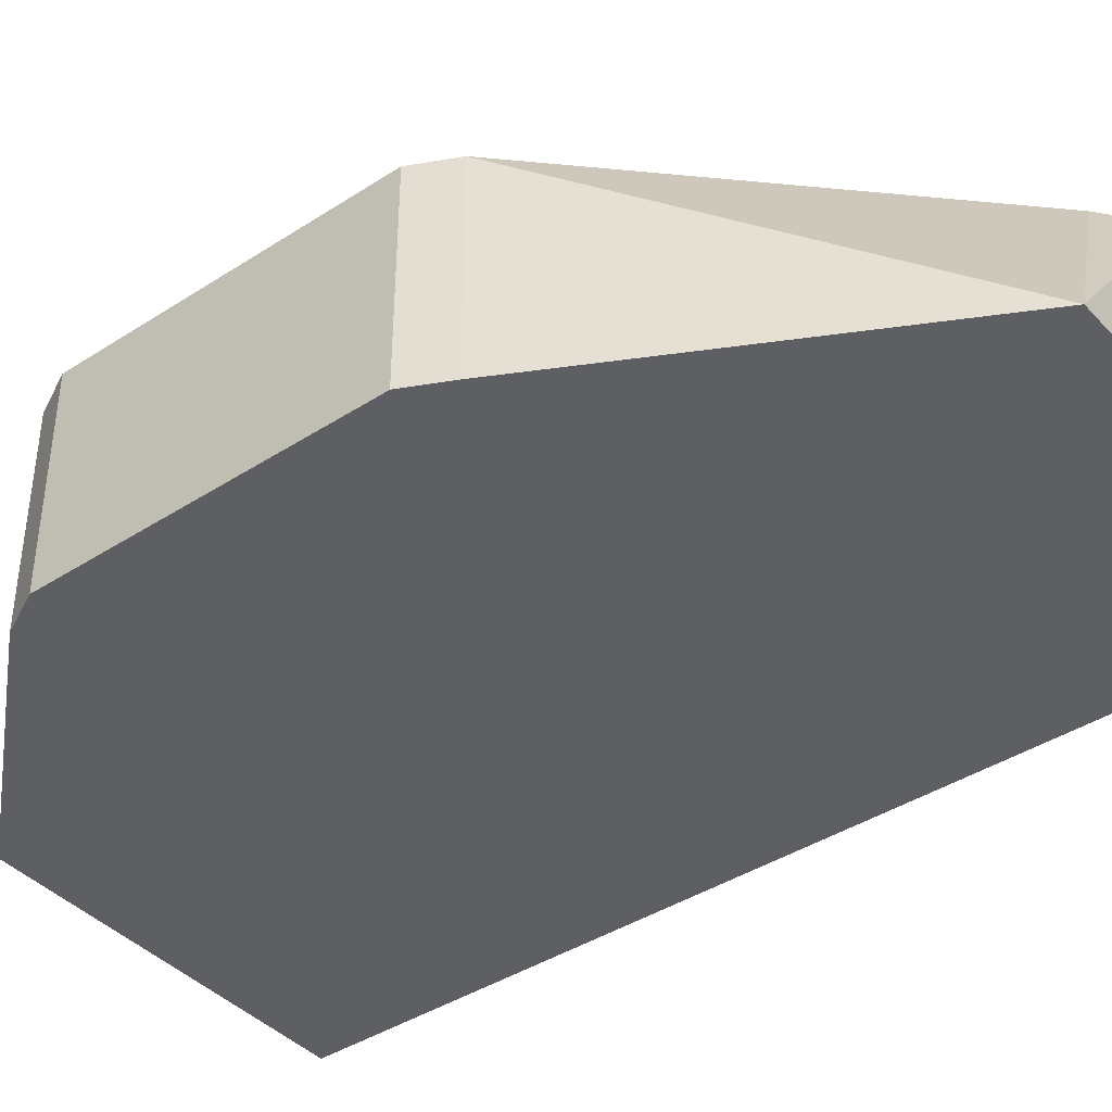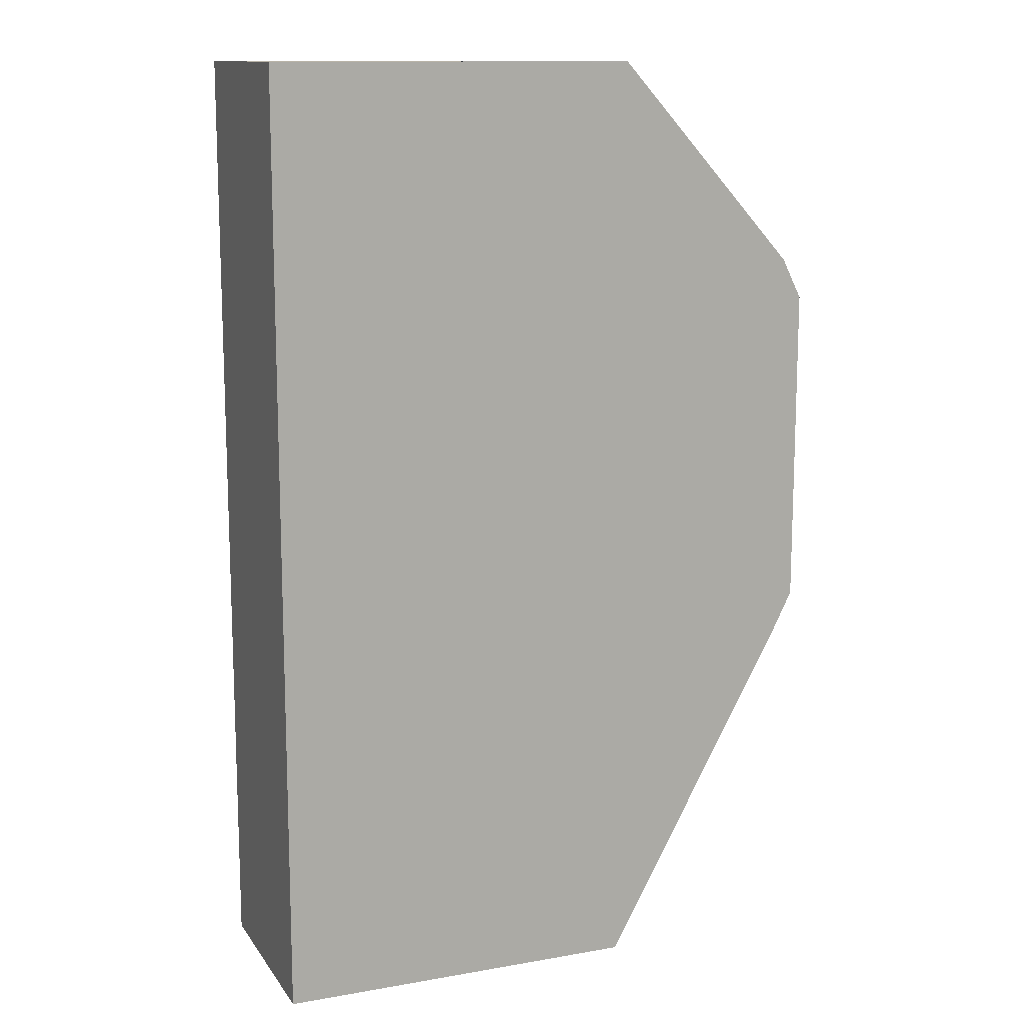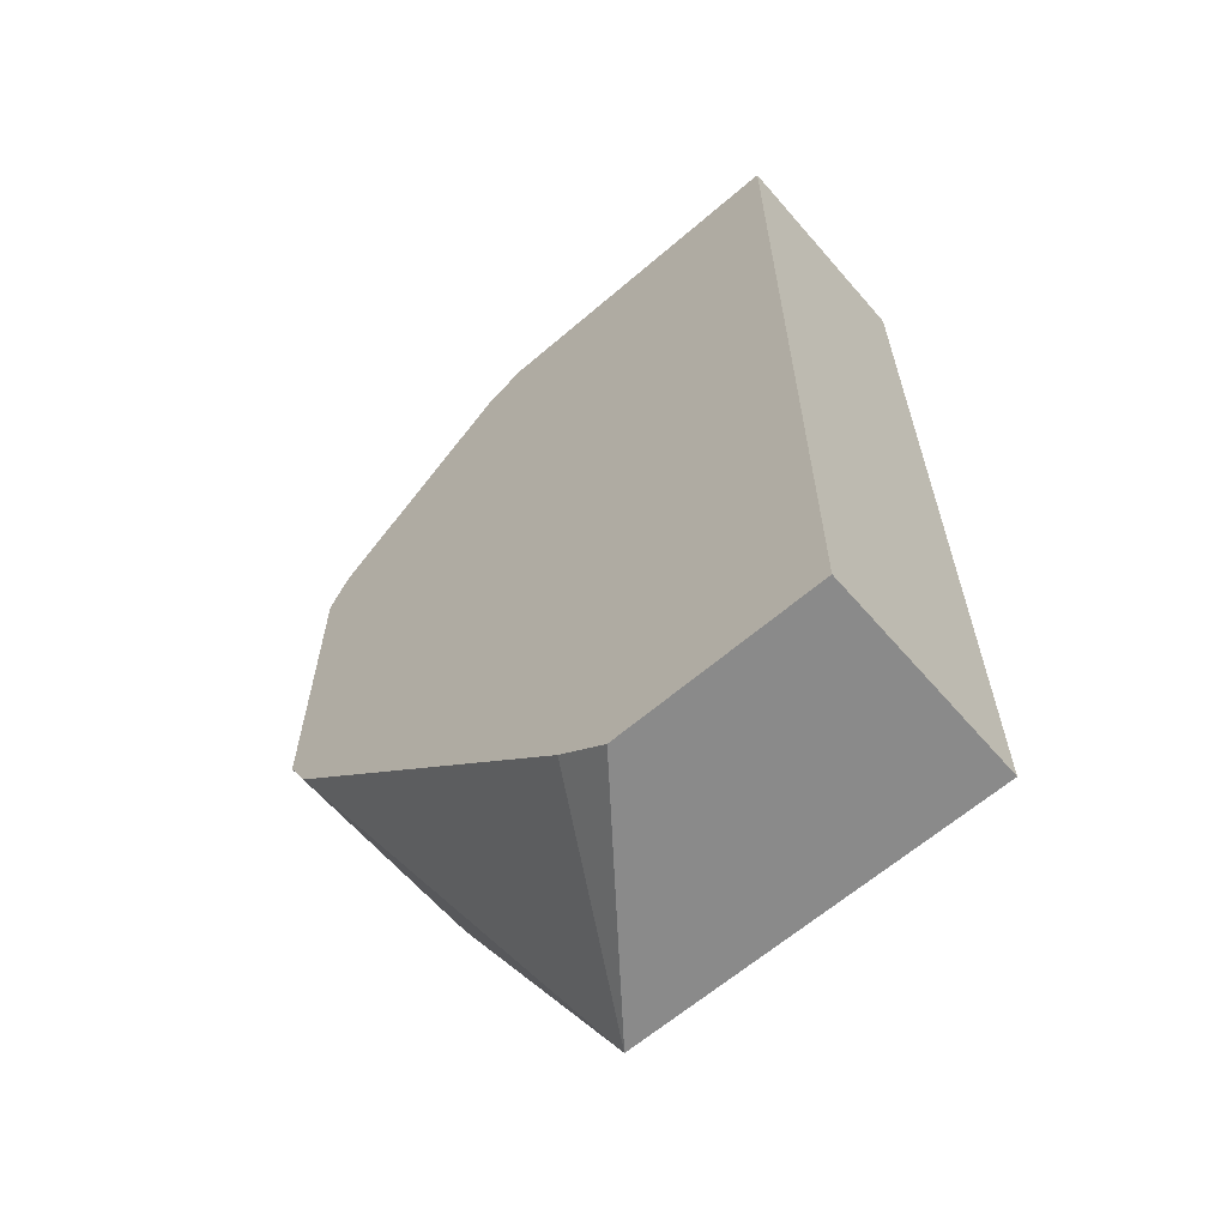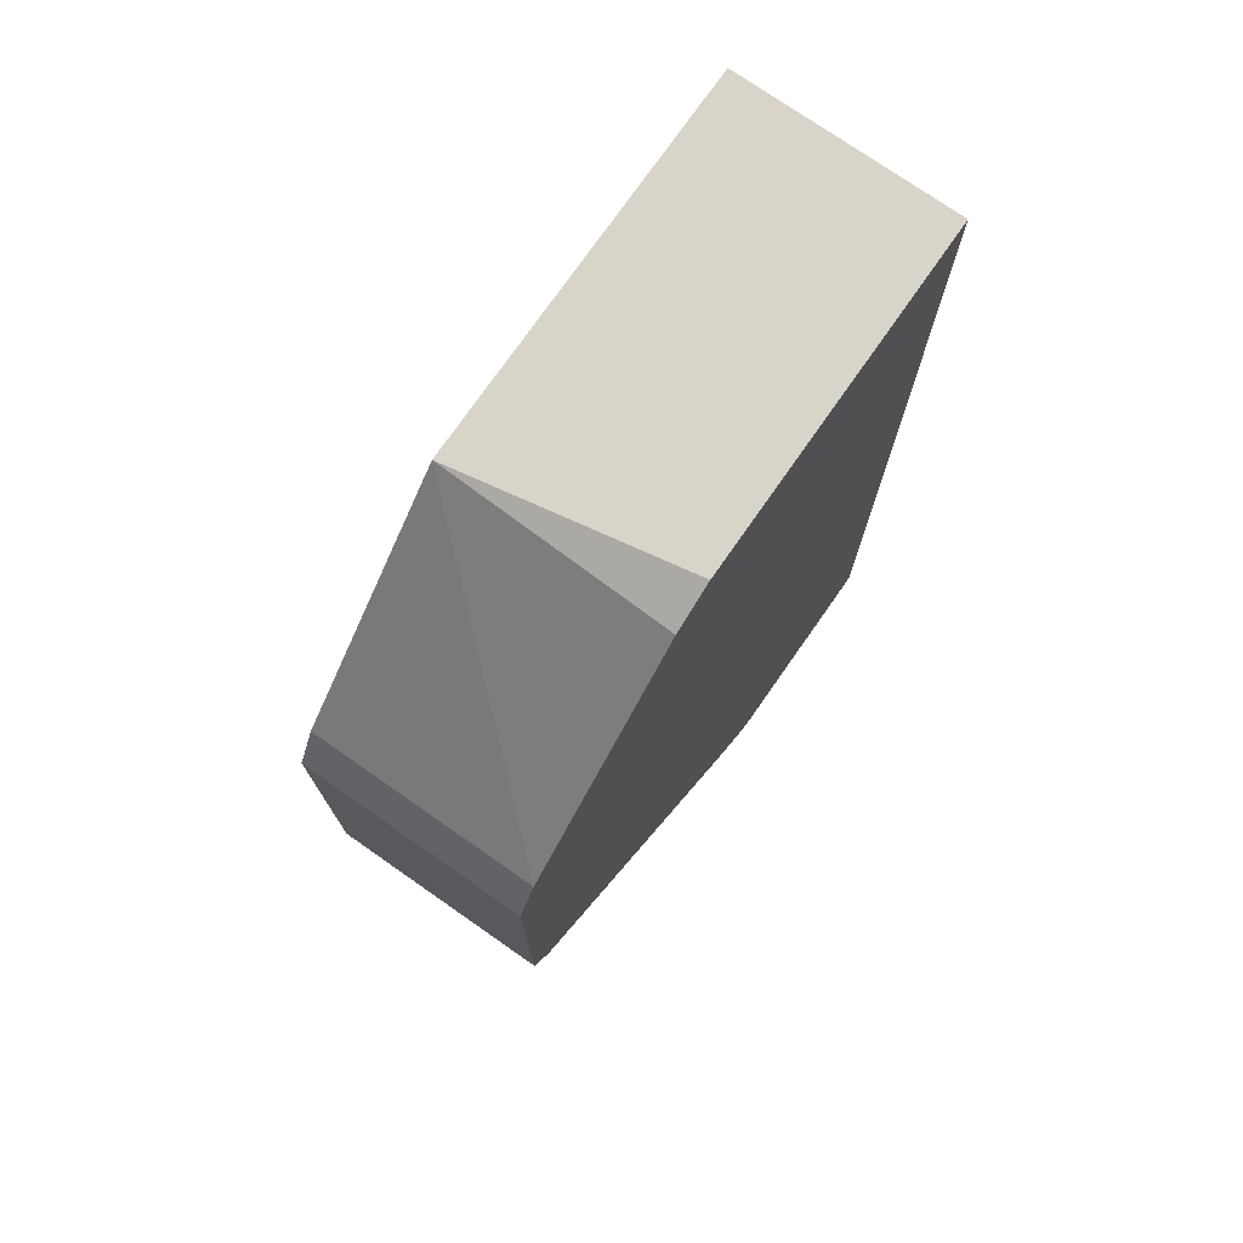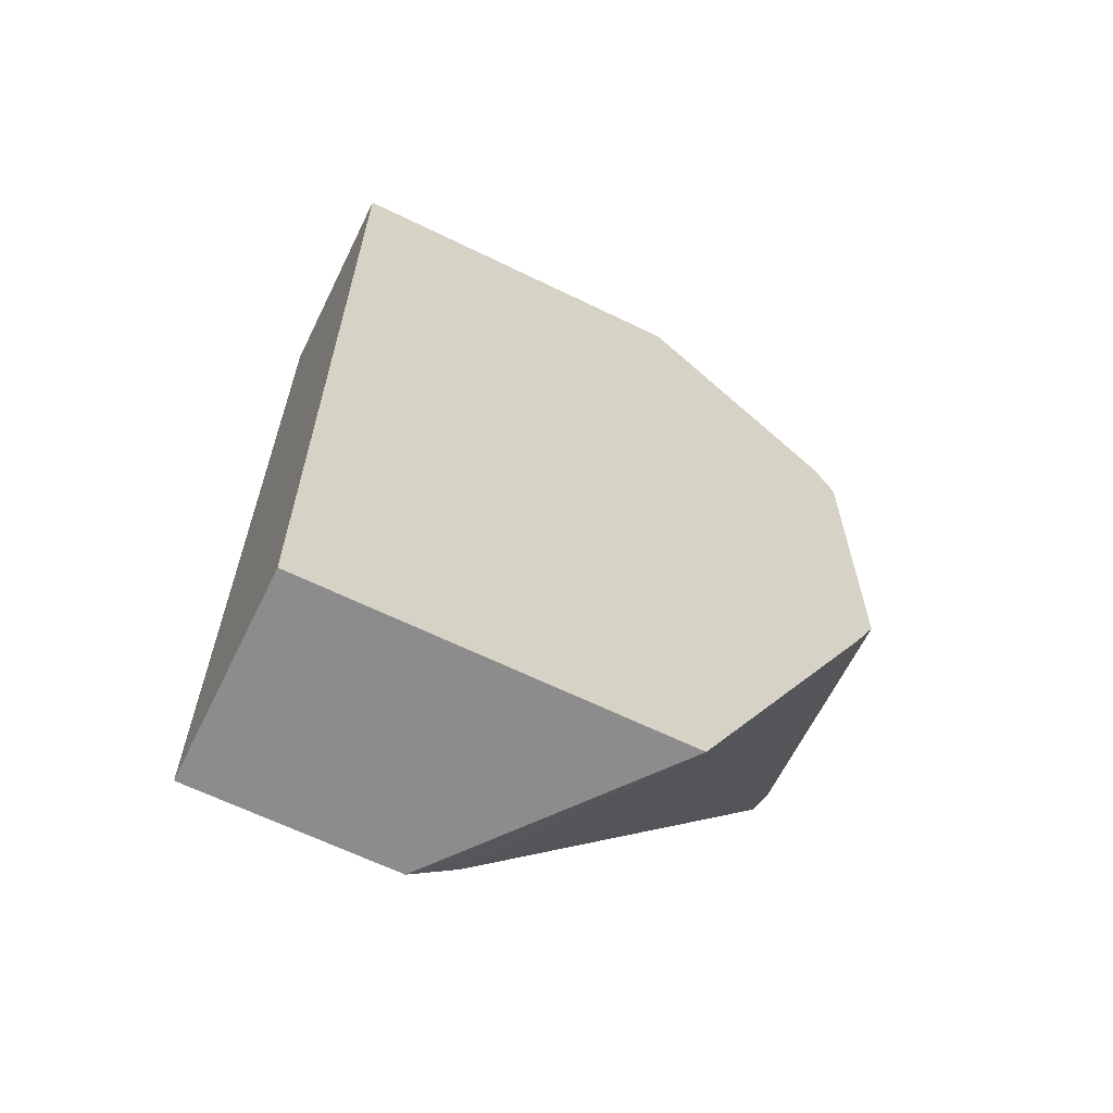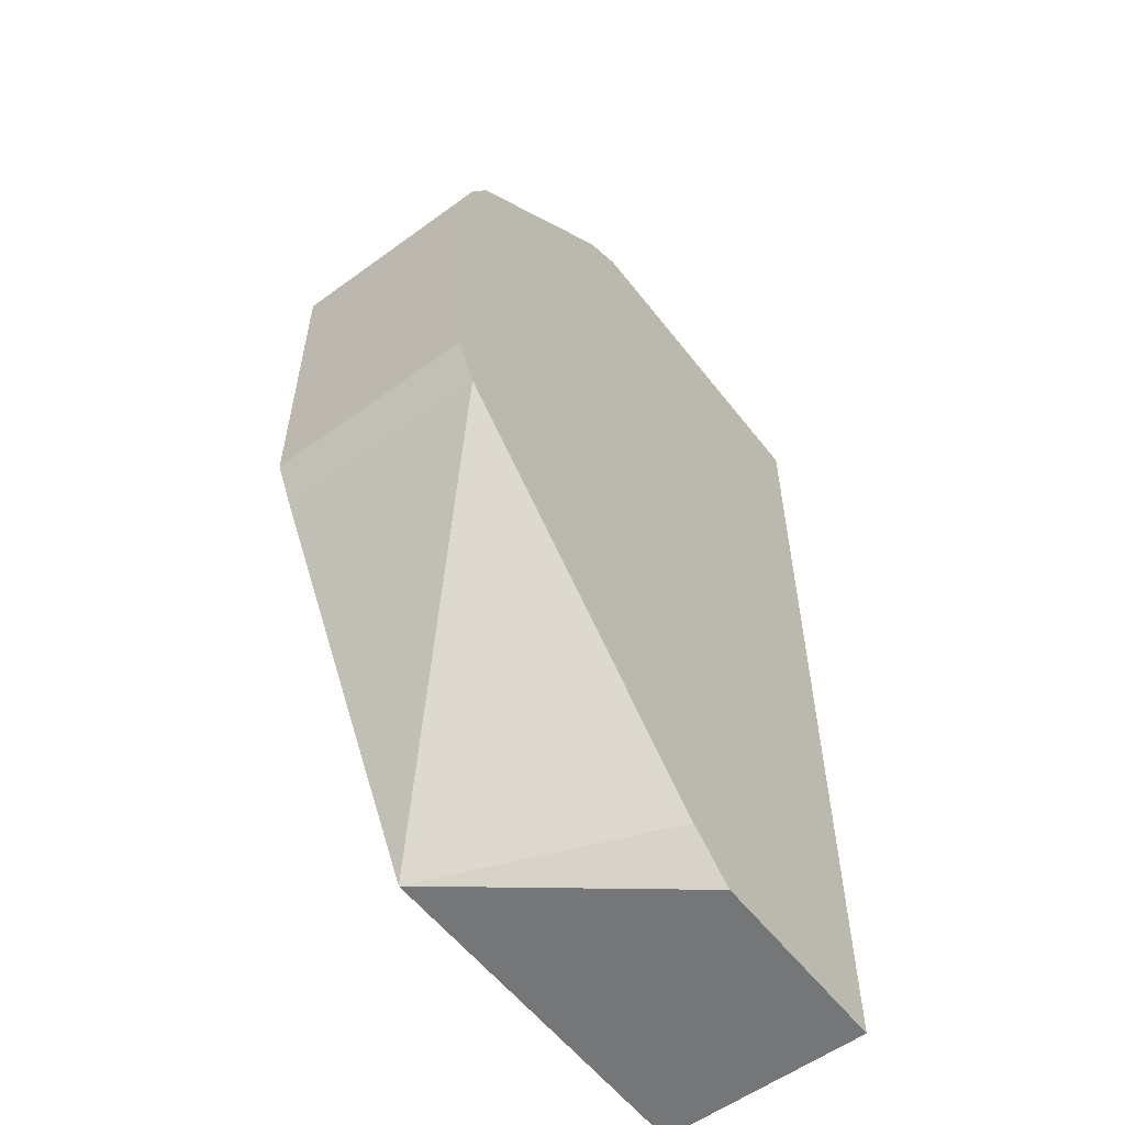
<metadata>
{"format":"obj","ext":"obj","renderer":"f3d","projection":"perspective","resolution":1024,"background":"white","views":[{"elev":-40.8,"azim":128.3,"up":"+Y"},{"elev":12.7,"azim":-22.0,"up":"+Z"},{"elev":-63.5,"azim":-139.1,"up":"+Z"},{"elev":75.3,"azim":124.9,"up":"+Z"},{"elev":-64.2,"azim":-26.2,"up":"+Z"},{"elev":-56.8,"azim":127.3,"up":"+Z"}]}
</metadata>
<code>
v 0.3397 0.1925 0.2023
v 0.435 0.1925 0.2023
v 0.3397 0.2969 0.2023
v 0.3397 0.1925 -0.2712
v 0.5237 0.1925 0.2016
v 0.5232 0.1925 0.2023
v 0.5036 0.2969 0.2023
v 0.3397 0.2969 -0.2712
v 0.5221 0.1925 -0.2712
v 0.6148 0.1925 0.1008
v 0.5544 0.2969 0.1613
v 0.5241 0.2969 0.1915
v 0.6148 0.2969 0.1008
v 0.4401 0.2969 -0.2712
v 0.6148 0.1925 -0.1008
v 0.4637 0.2969 -0.252
v 0.5846 0.2969 -0.131
v 0.6148 0.2969 -0.1008
v 0.625 0.1925 0.08061
v 0.625 0.2969 0.08061
v 0.6158 0.1925 -0.09876
v 0.625 0.2969 -0.08059
v 0.625 0.1925 -0.008149
v 0.625 0.2016 -0.08059
v 0.6249 0.1925 -0.08059
f 6 13 11
f 23 25 24
f 6 10 13
f 6 12 7
f 4 14 9
f 5 10 6
f 4 8 14
f 9 14 16
f 6 11 12
f 9 16 17
f 21 24 25
f 9 18 15
f 10 19 20
f 10 20 13
f 15 18 21
f 18 22 21
f 19 23 24
f 19 24 22
f 19 22 20
f 21 22 24
f 3 14 8
f 9 17 18
f 3 16 14
f 2 5 6
f 3 18 17
f 3 17 16
f 1 2 6
f 1 6 7
f 1 7 3
f 1 3 8
f 1 8 4
f 1 9 15
f 1 15 21
f 1 21 25
f 1 25 23
f 1 4 9
f 1 19 10
f 1 10 5
f 1 5 2
f 3 7 12
f 3 12 11
f 3 11 13
f 3 13 20
f 3 20 22
f 1 23 19
f 3 22 18

</code>
